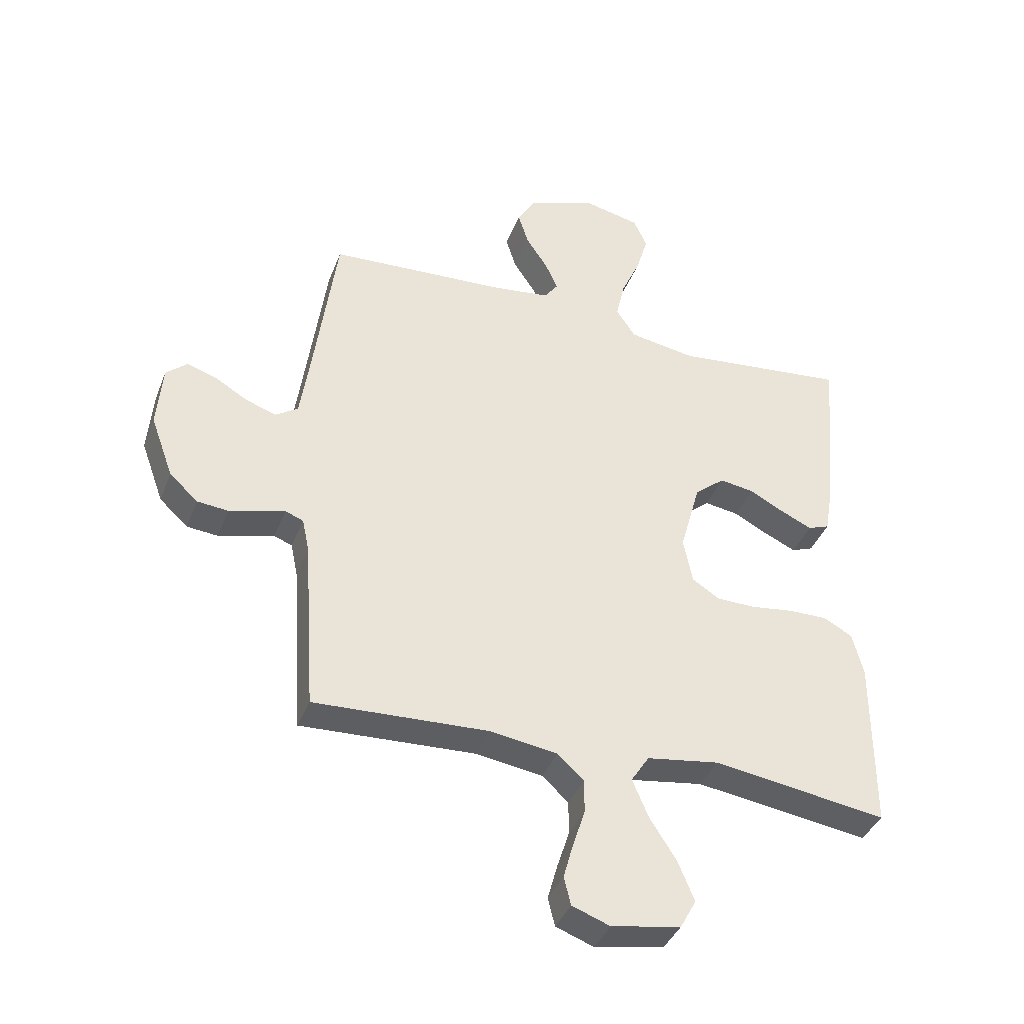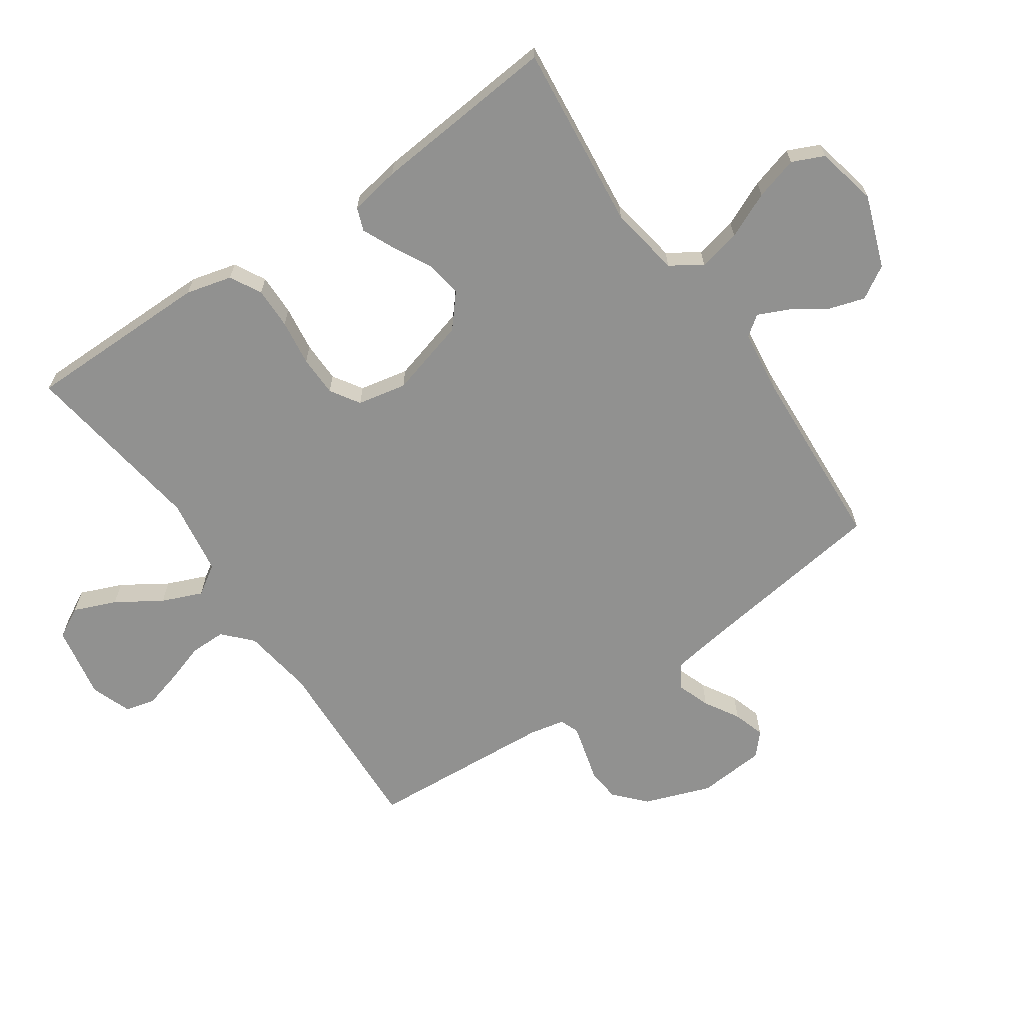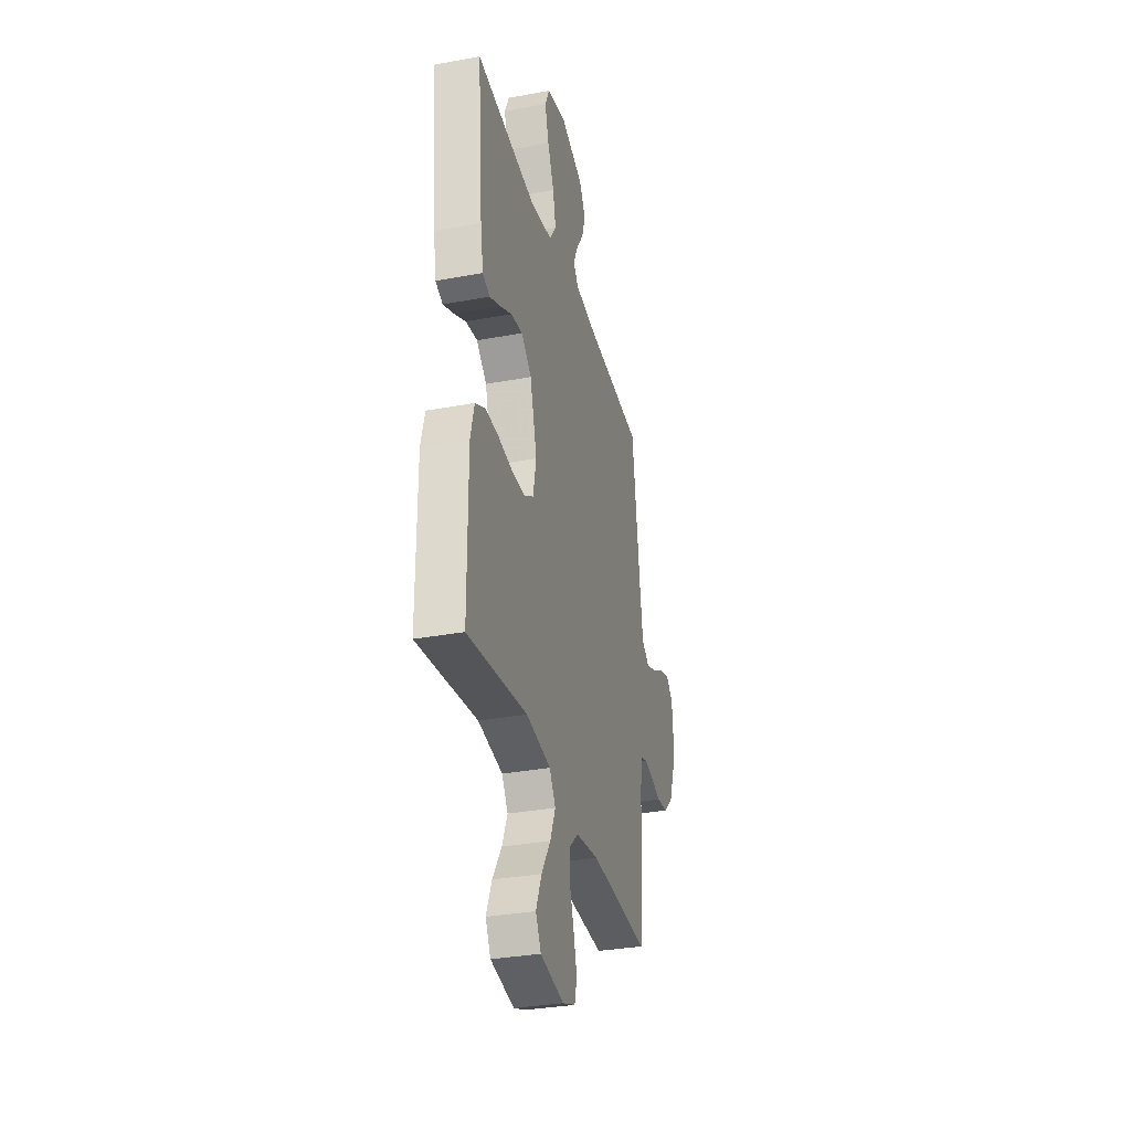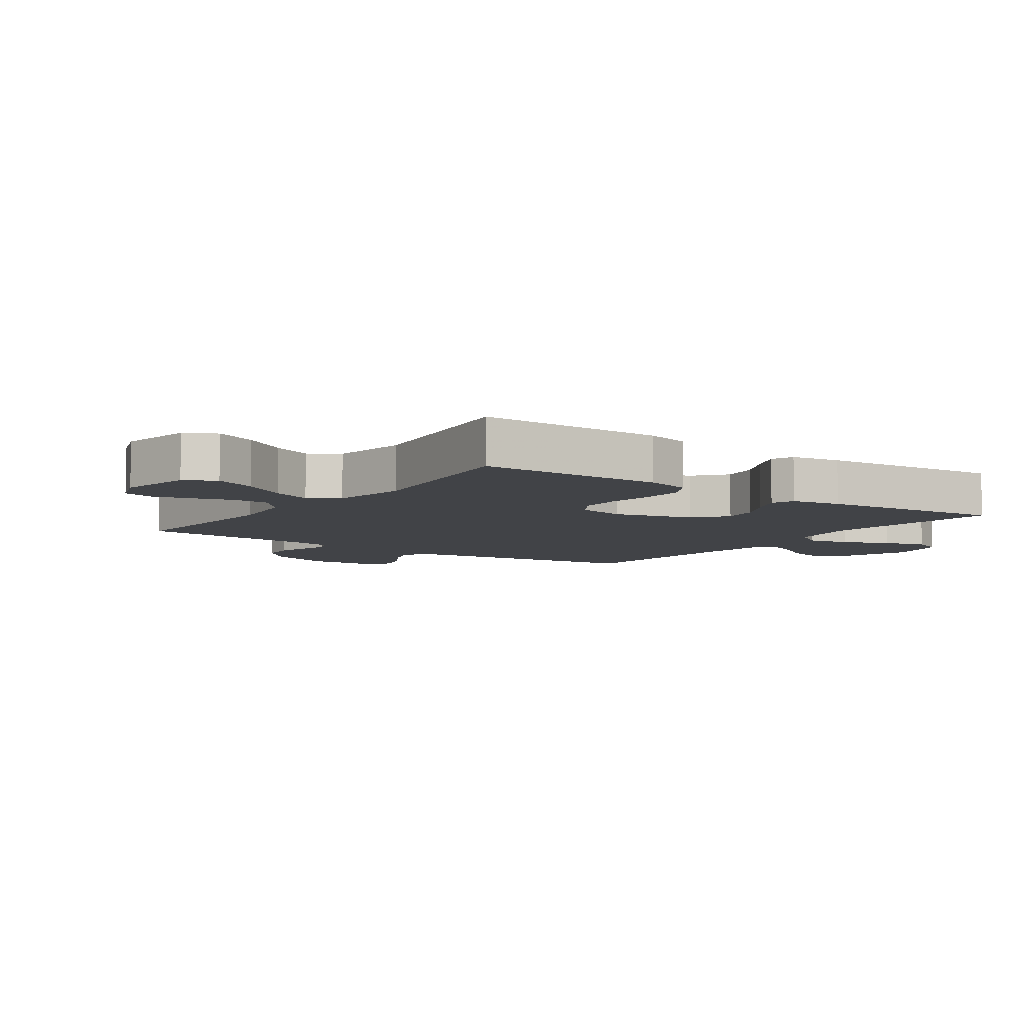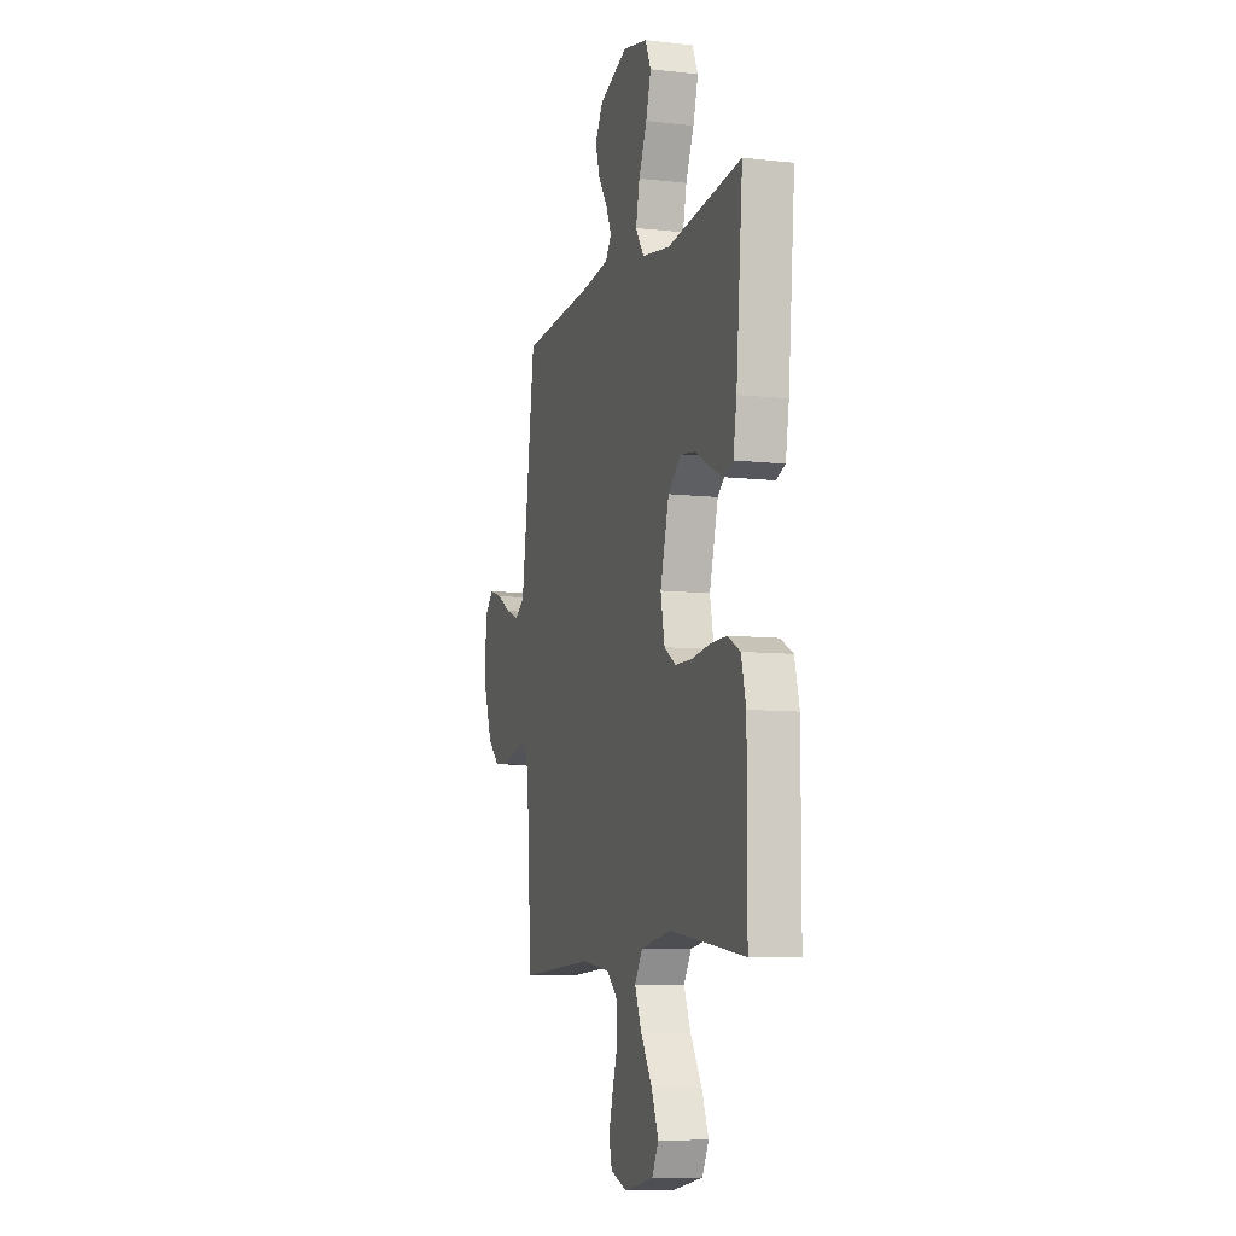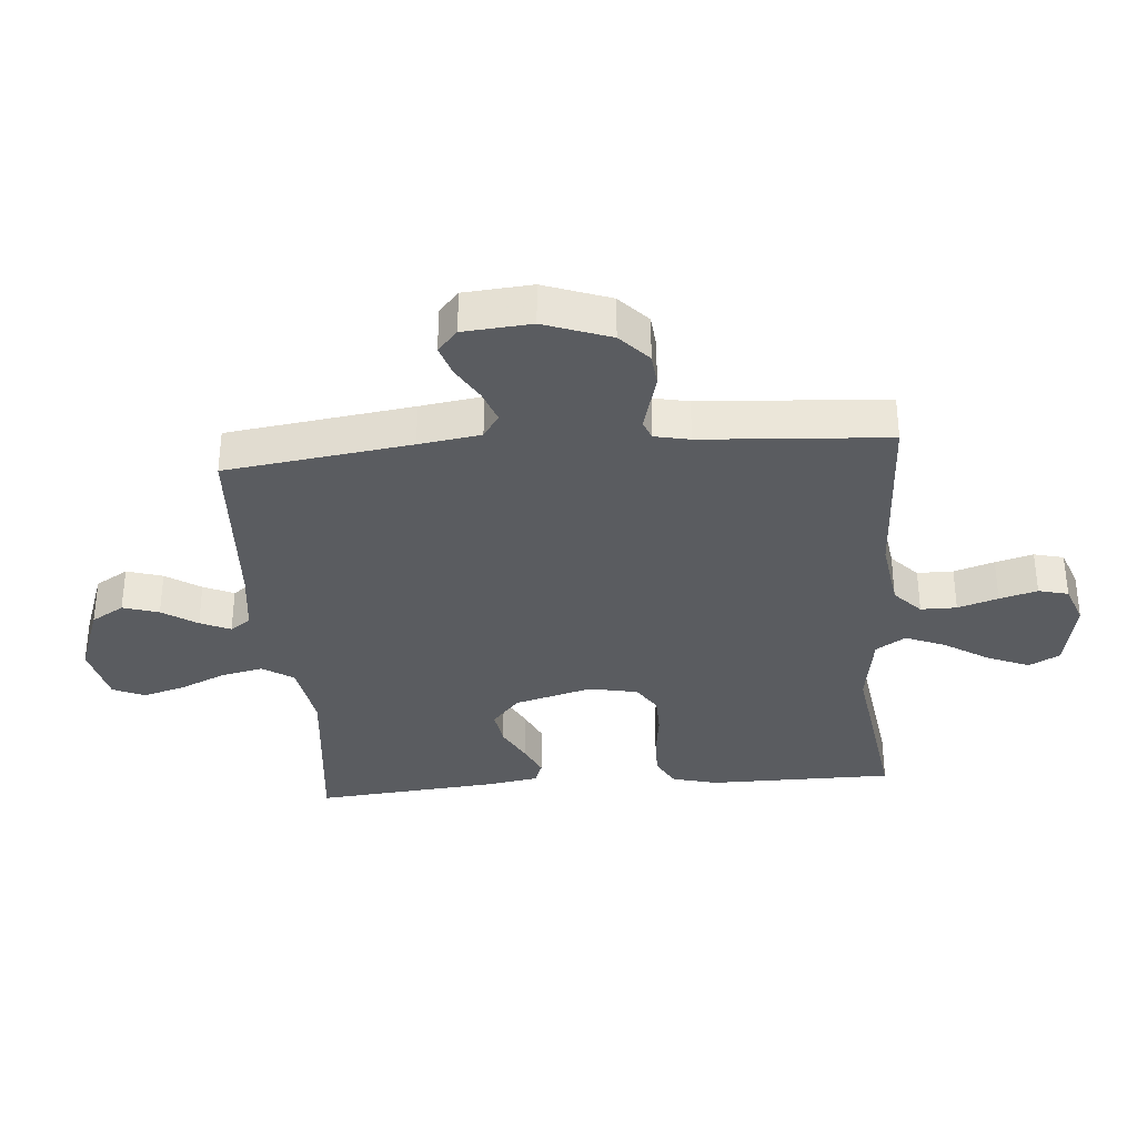
<metadata>
{"format":"obj","ext":"obj","renderer":"f3d","projection":"perspective","resolution":1024,"background":"white","views":[{"elev":-39.3,"azim":160.0,"up":"+Z"},{"elev":-65.9,"azim":-55.5,"up":"+Y"},{"elev":-32.7,"azim":-75.6,"up":"+Z"},{"elev":-6.9,"azim":-125.6,"up":"+Y"},{"elev":-8.7,"azim":-107.0,"up":"+Z"},{"elev":-34.0,"azim":94.7,"up":"+Y"}]}
</metadata>
<code>
v -0.5 0.07 0.5
v -0.2 0.07 0.468
v -0.086 0.07 0.487
v -0.053 0.07 0.537
v -0.068 0.07 0.605
v -0.101 0.07 0.679
v -0.121 0.07 0.748
v -0.098 0.07 0.799
v 0 0.07 0.821
v 0.116 0.07 0.779
v 0.148 0.07 0.726
v 0.13 0.07 0.668
v 0.093 0.07 0.612
v 0.071 0.07 0.563
v 0.095 0.07 0.53
v 0.2 0.07 0.517
v 0.5 0.07 0.5
v 0.541 0.07 0.2
v 0.556 0.07 0.1
v 0.595 0.07 0.074
v 0.648 0.07 0.093
v 0.704 0.07 0.126
v 0.755 0.07 0.142
v 0.791 0.07 0.11
v 0.8 0.07 0
v 0.761 0.07 -0.107
v 0.712 0.07 -0.152
v 0.659 0.07 -0.157
v 0.607 0.07 -0.143
v 0.563 0.07 -0.131
v 0.532 0.07 -0.143
v 0.52 0.07 -0.2
v 0.5 0.07 -0.5
v 0.2 0.07 -0.486
v 0.084 0.07 -0.503
v 0.039 0.07 -0.545
v 0.039 0.07 -0.603
v 0.06 0.07 -0.668
v 0.077 0.07 -0.729
v 0.065 0.07 -0.777
v 0 0.07 -0.801
v -0.119 0.07 -0.779
v -0.146 0.07 -0.729
v -0.118 0.07 -0.661
v -0.072 0.07 -0.589
v -0.045 0.07 -0.524
v -0.076 0.07 -0.476
v -0.2 0.07 -0.457
v -0.5 0.07 -0.5
v -0.501 0.07 -0.2
v -0.482 0.07 -0.126
v -0.432 0.07 -0.099
v -0.365 0.07 -0.1
v -0.291 0.07 -0.11
v -0.225 0.07 -0.109
v -0.178 0.07 -0.079
v -0.162 0.07 0
v -0.197 0.07 0.126
v -0.249 0.07 0.17
v -0.308 0.07 0.161
v -0.369 0.07 0.129
v -0.422 0.07 0.105
v -0.459 0.07 0.119
v -0.473 0.07 0.2
v -0.5 0 0.5
v -0.2 0 0.468
v -0.086 0 0.487
v -0.053 0 0.537
v -0.068 0 0.605
v -0.101 0 0.679
v -0.121 0 0.748
v -0.098 0 0.799
v 0 0 0.821
v 0.116 0 0.779
v 0.148 0 0.726
v 0.13 0 0.668
v 0.093 0 0.612
v 0.071 0 0.563
v 0.095 0 0.53
v 0.2 0 0.517
v 0.5 0 0.5
v 0.541 0 0.2
v 0.556 0 0.1
v 0.595 0 0.074
v 0.648 0 0.093
v 0.704 0 0.126
v 0.755 0 0.142
v 0.791 0 0.11
v 0.8 0 0
v 0.761 0 -0.107
v 0.712 0 -0.152
v 0.659 0 -0.157
v 0.607 0 -0.143
v 0.563 0 -0.131
v 0.532 0 -0.143
v 0.52 0 -0.2
v 0.5 0 -0.5
v 0.2 0 -0.486
v 0.084 0 -0.503
v 0.039 0 -0.545
v 0.039 0 -0.603
v 0.06 0 -0.668
v 0.077 0 -0.729
v 0.065 0 -0.777
v 0 0 -0.801
v -0.119 0 -0.779
v -0.146 0 -0.729
v -0.118 0 -0.661
v -0.072 0 -0.589
v -0.045 0 -0.524
v -0.076 0 -0.476
v -0.2 0 -0.457
v -0.5 0 -0.5
v -0.501 0 -0.2
v -0.482 0 -0.126
v -0.432 0 -0.099
v -0.365 0 -0.1
v -0.291 0 -0.11
v -0.225 0 -0.109
v -0.178 0 -0.079
v -0.162 0 0
v -0.197 0 0.126
v -0.249 0 0.17
v -0.308 0 0.161
v -0.369 0 0.129
v -0.422 0 0.105
v -0.459 0 0.119
v -0.473 0 0.2
f 63 64 1 2
f 60 61 62 63
f 60 63 2 3
f 59 60 3
f 58 59 3 4
f 57 58 4
f 56 57 4
f 51 52 53 54
f 51 54 55
f 48 49 50 51
f 47 48 51 55
f 46 47 55 56
f 42 43 44 45
f 42 45 46
f 41 42 46
f 40 41 46
f 37 38 39 40
f 37 40 46 56
f 32 33 34
f 31 32 34 35
f 27 28 29 30
f 25 26 27 30
f 25 30 31
f 24 25 31
f 21 22 23 24
f 20 21 24 31
f 19 20 31 35
f 16 17 18
f 15 16 18 19
f 10 11 12 13
f 10 13 14
f 9 10 14
f 8 9 14
f 5 6 7 8
f 4 5 8 14
f 36 37 56 4
f 15 19 35 36
f 4 14 15 36
f 66 65 128 127
f 127 126 125 124
f 67 66 127 124
f 67 124 123
f 68 67 123 122
f 68 122 121
f 68 121 120
f 118 117 116 115
f 119 118 115
f 115 114 113 112
f 119 115 112 111
f 120 119 111 110
f 109 108 107 106
f 110 109 106
f 110 106 105
f 110 105 104
f 104 103 102 101
f 120 110 104 101
f 98 97 96
f 99 98 96 95
f 94 93 92 91
f 94 91 90 89
f 95 94 89
f 95 89 88
f 88 87 86 85
f 95 88 85 84
f 99 95 84 83
f 82 81 80
f 83 82 80 79
f 77 76 75 74
f 78 77 74
f 78 74 73
f 78 73 72
f 72 71 70 69
f 78 72 69 68
f 68 120 101 100
f 100 99 83 79
f 100 79 78 68
f 1 65 66 2
f 2 66 67 3
f 3 67 68 4
f 4 68 69 5
f 5 69 70 6
f 6 70 71 7
f 7 71 72 8
f 8 72 73 9
f 9 73 74 10
f 10 74 75 11
f 11 75 76 12
f 12 76 77 13
f 13 77 78 14
f 14 78 79 15
f 15 79 80 16
f 16 80 81 17
f 17 81 82 18
f 18 82 83 19
f 19 83 84 20
f 20 84 85 21
f 21 85 86 22
f 22 86 87 23
f 23 87 88 24
f 24 88 89 25
f 25 89 90 26
f 26 90 91 27
f 27 91 92 28
f 28 92 93 29
f 29 93 94 30
f 30 94 95 31
f 31 95 96 32
f 32 96 97 33
f 33 97 98 34
f 34 98 99 35
f 35 99 100 36
f 36 100 101 37
f 37 101 102 38
f 38 102 103 39
f 39 103 104 40
f 40 104 105 41
f 41 105 106 42
f 42 106 107 43
f 43 107 108 44
f 44 108 109 45
f 45 109 110 46
f 46 110 111 47
f 47 111 112 48
f 48 112 113 49
f 49 113 114 50
f 50 114 115 51
f 51 115 116 52
f 52 116 117 53
f 53 117 118 54
f 54 118 119 55
f 55 119 120 56
f 56 120 121 57
f 57 121 122 58
f 58 122 123 59
f 59 123 124 60
f 60 124 125 61
f 61 125 126 62
f 62 126 127 63
f 63 127 128 64
f 64 128 65 1

</code>
